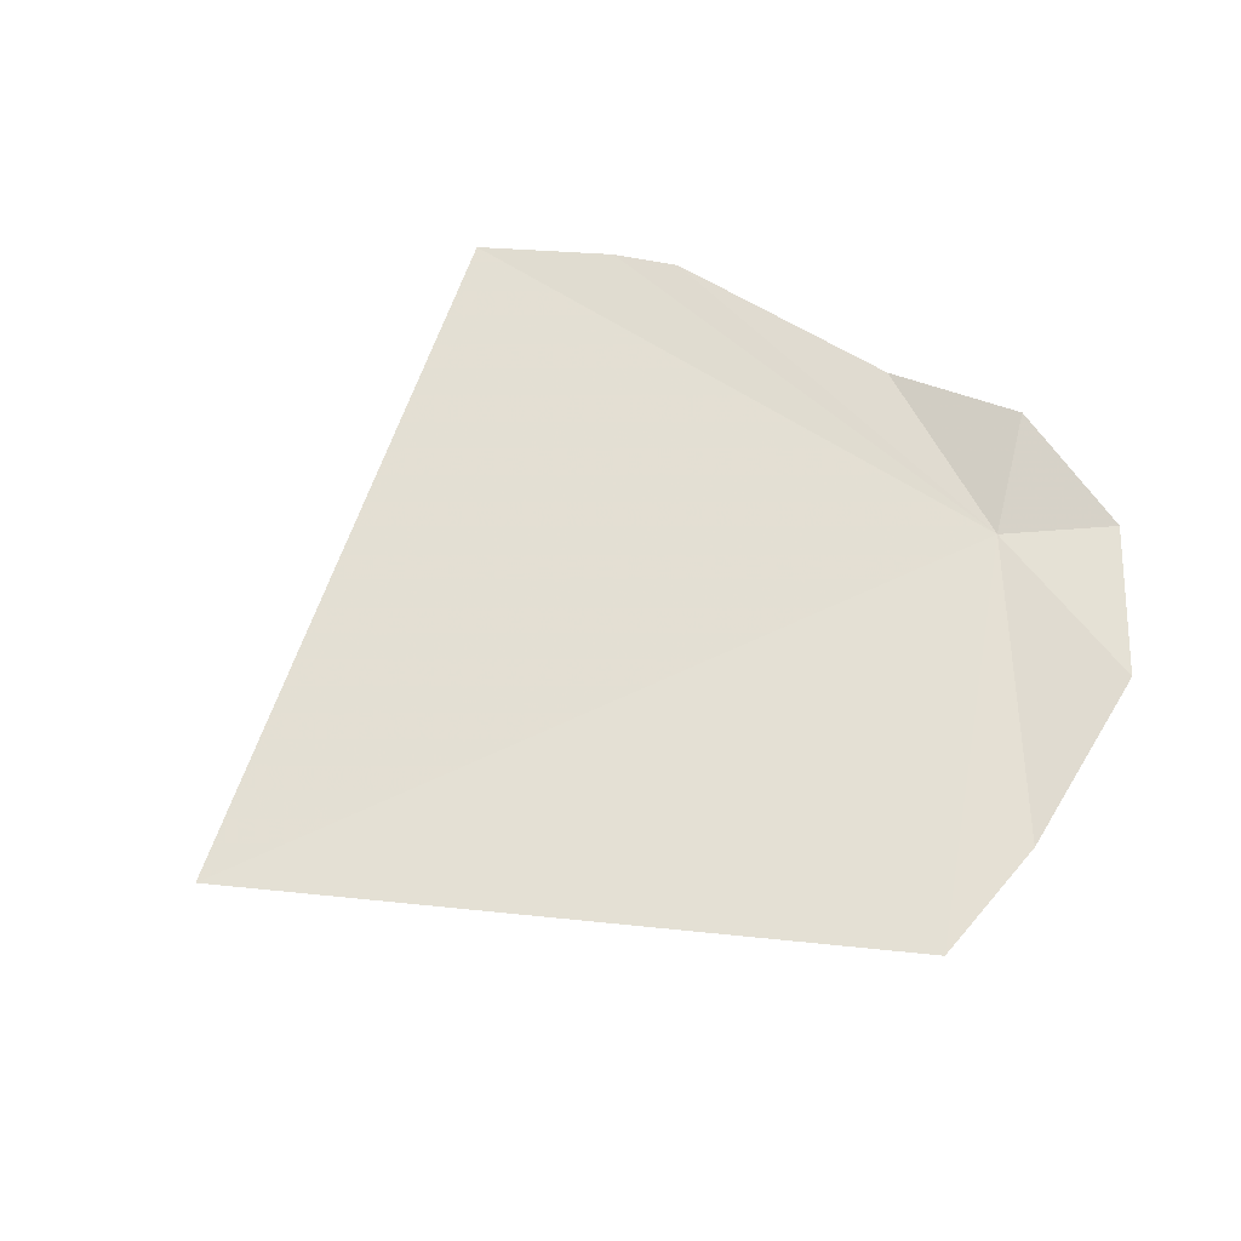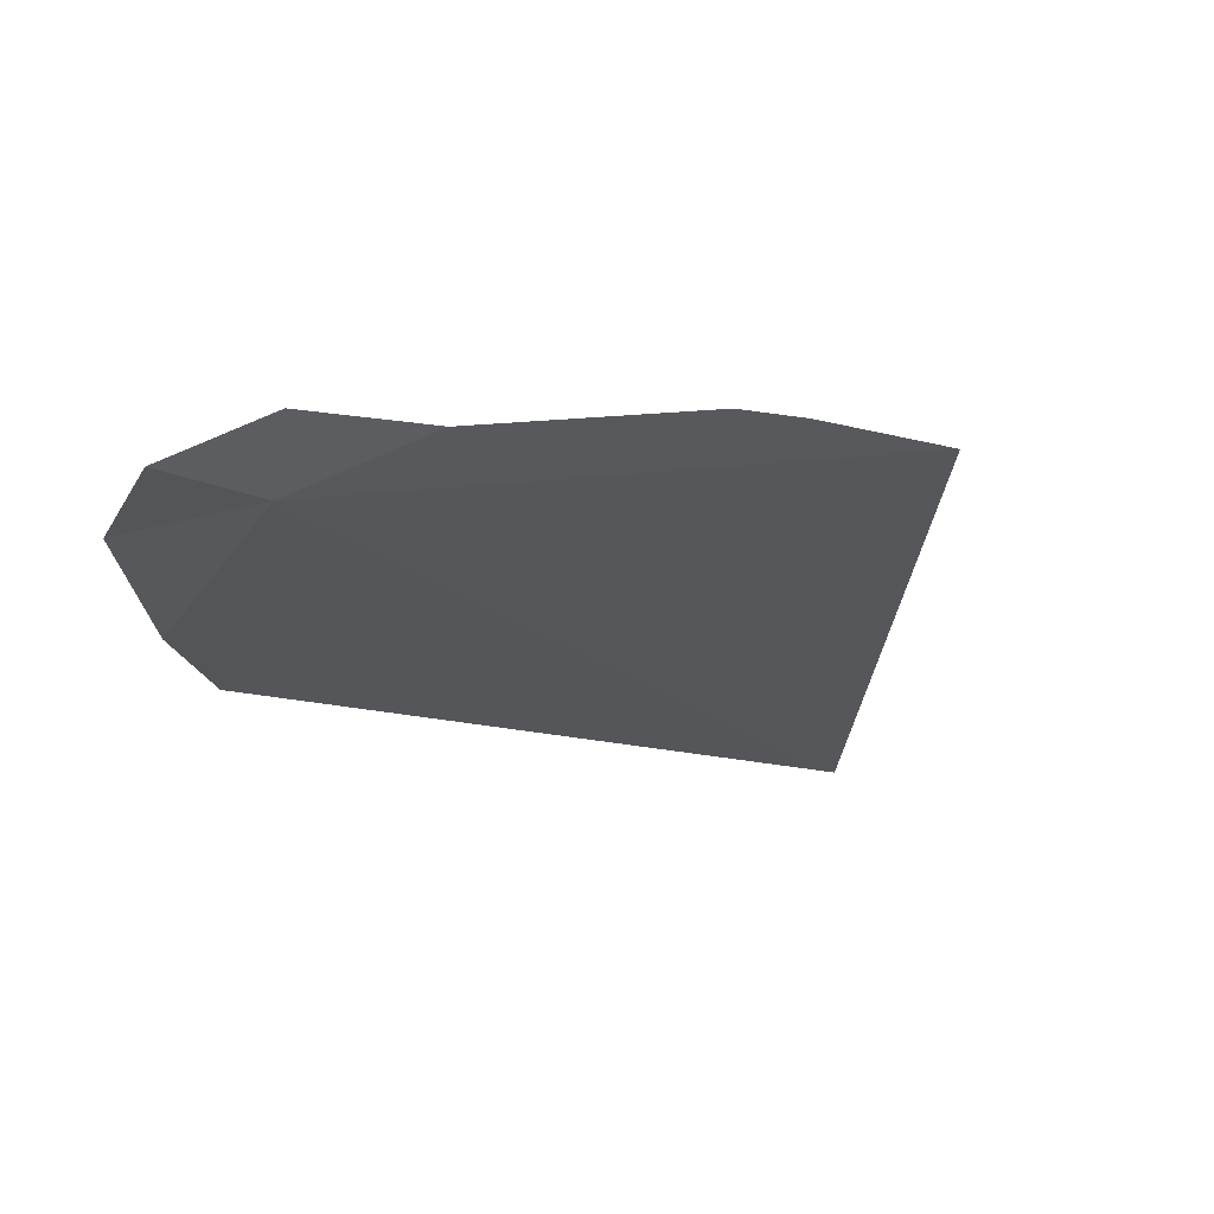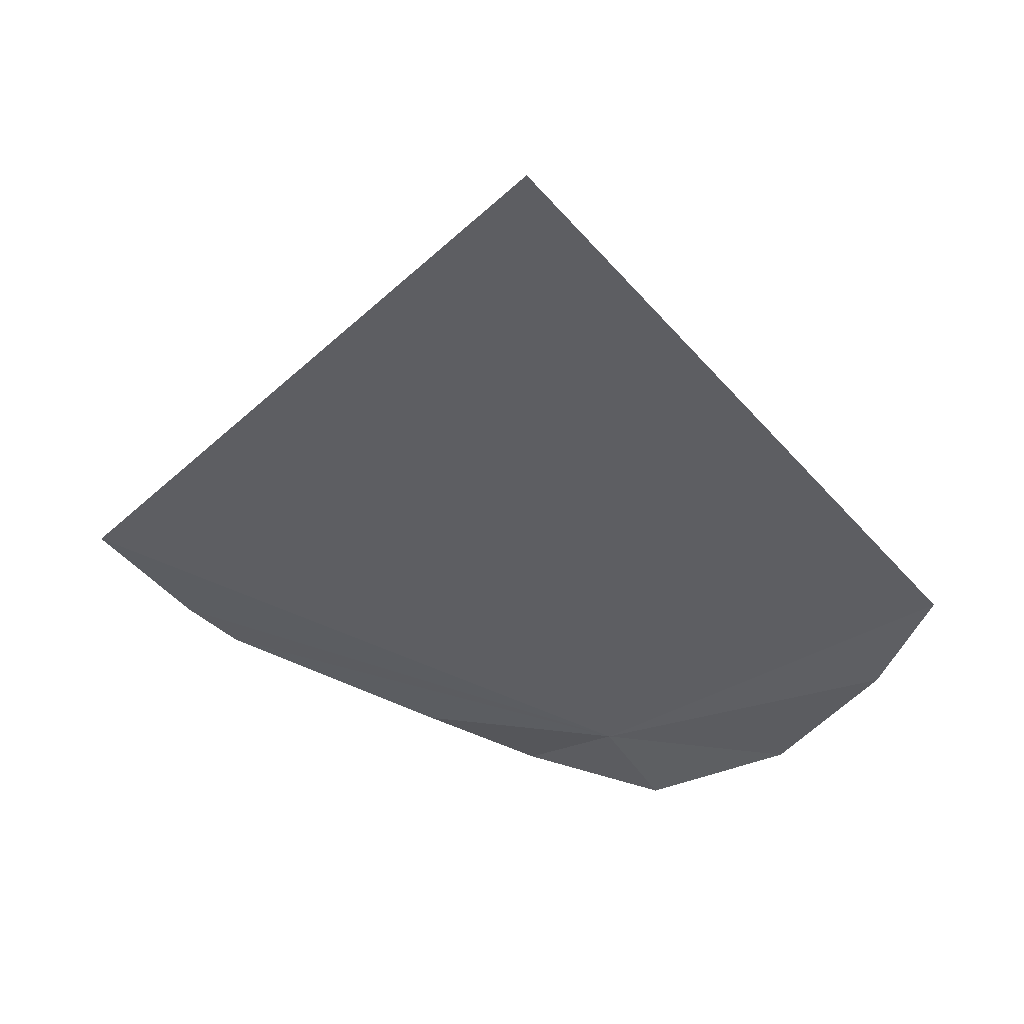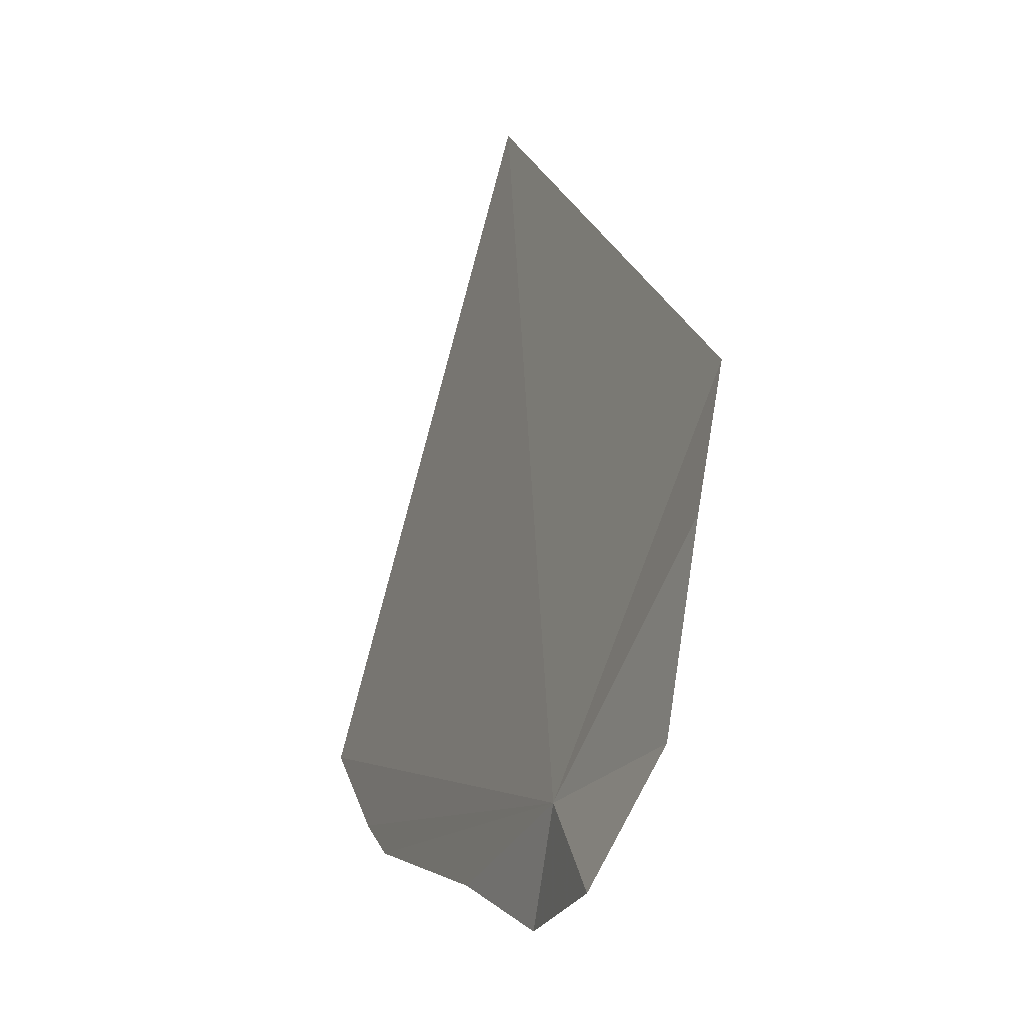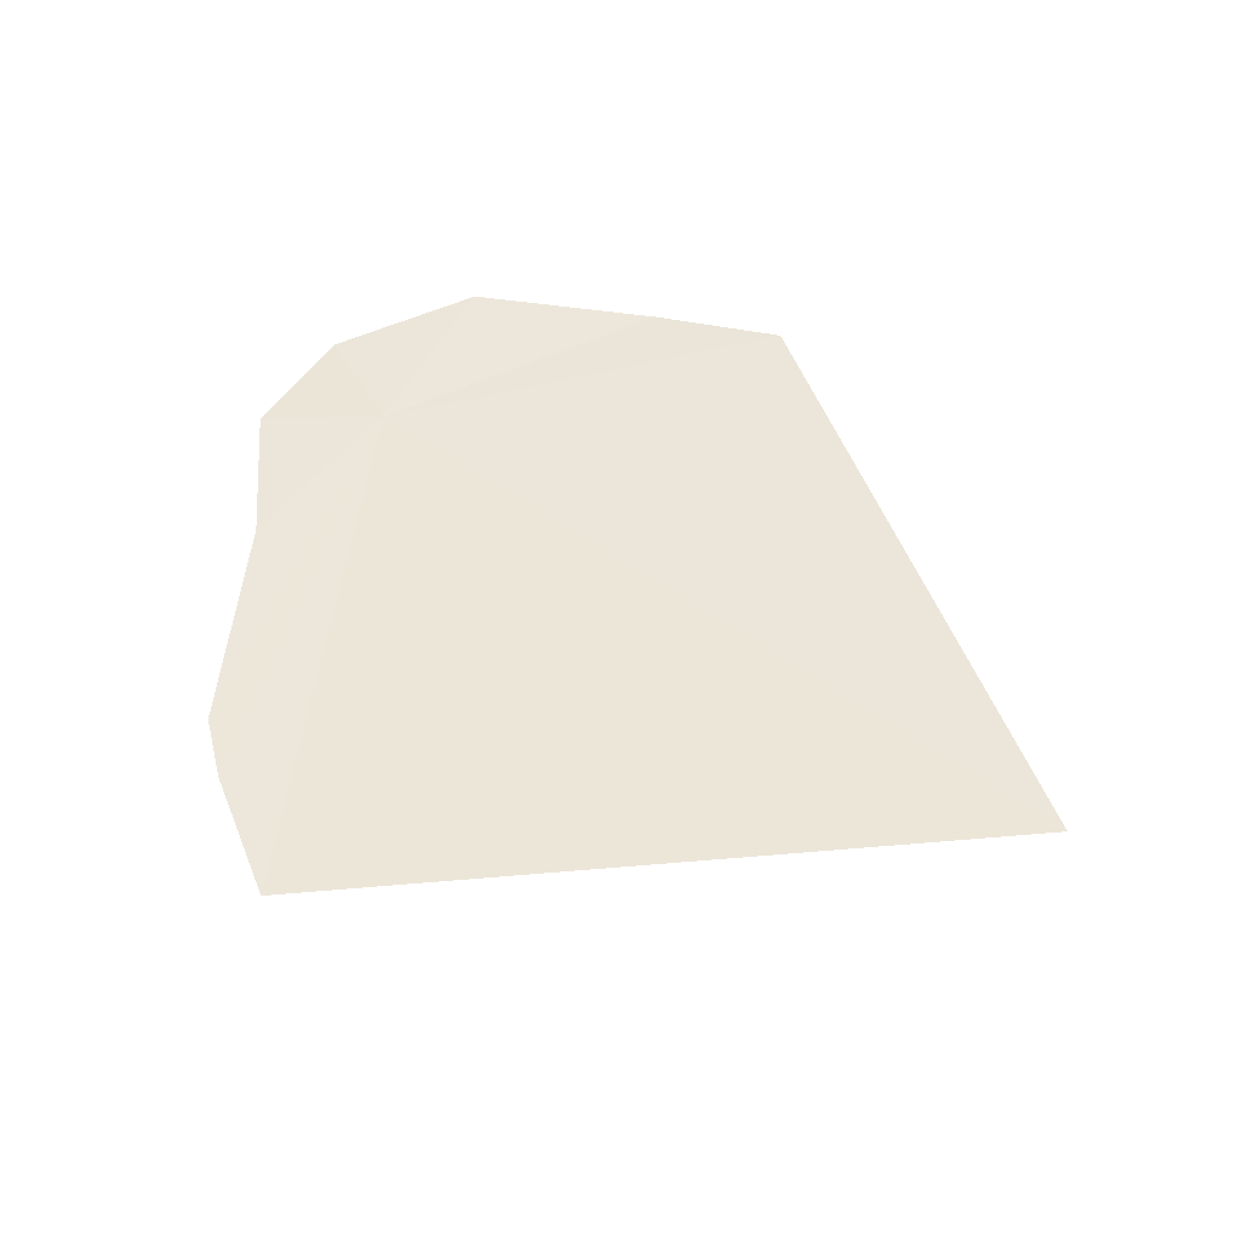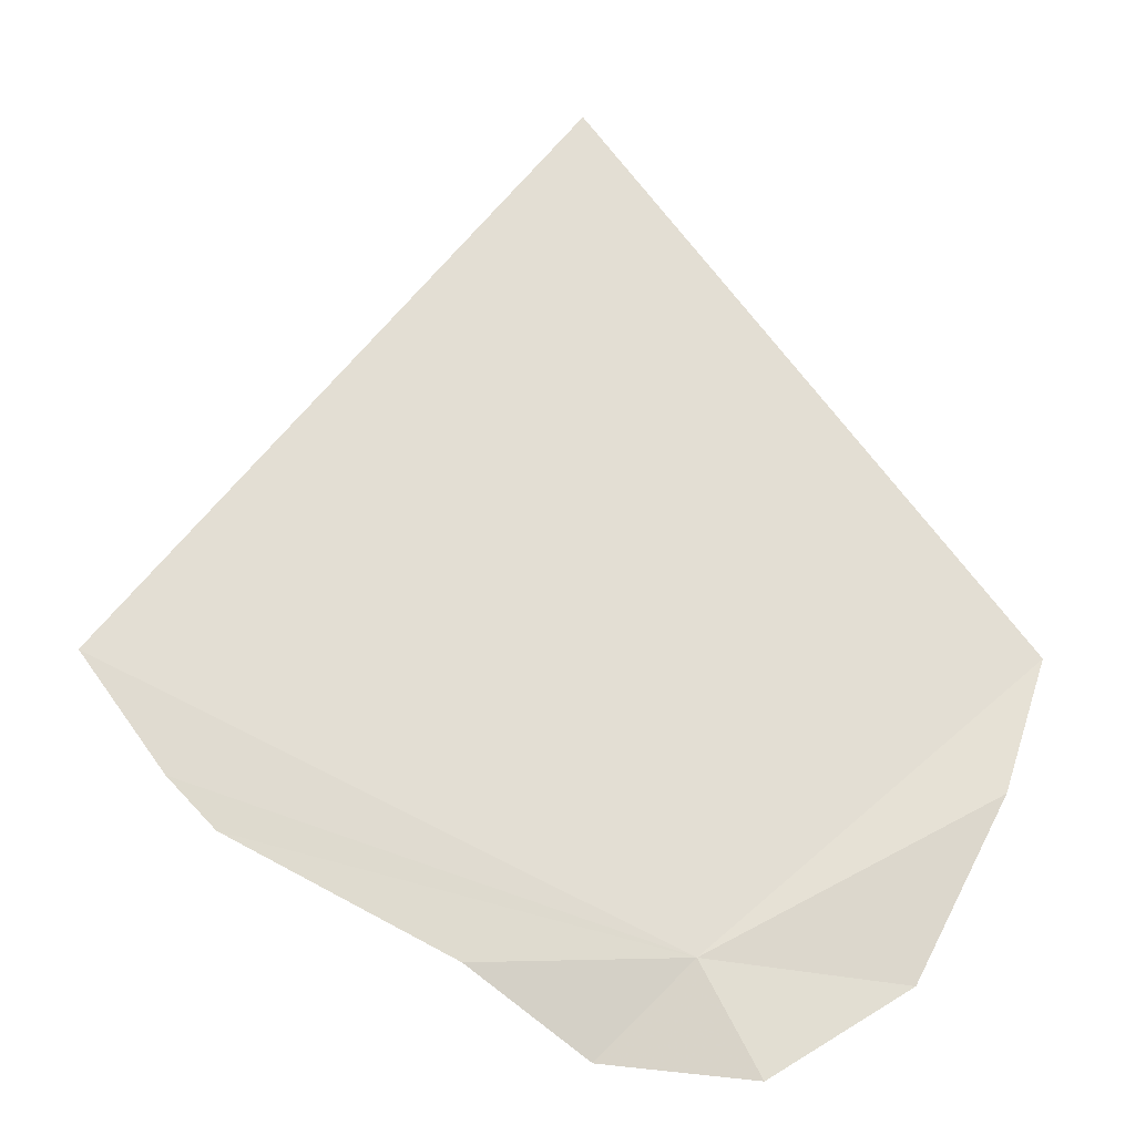
<metadata>
{"format":"obj","ext":"obj","renderer":"f3d","projection":"perspective","resolution":1024,"background":"white","views":[{"elev":66.7,"azim":-121.7,"up":"+Z"},{"elev":-26.3,"azim":34.5,"up":"+Z"},{"elev":50.2,"azim":-173.1,"up":"+Y"},{"elev":-30.0,"azim":-115.2,"up":"+Y"},{"elev":48.8,"azim":122.8,"up":"+Z"},{"elev":-21.8,"azim":175.3,"up":"+Y"}]}
</metadata>
<code>
v 33.94 -31.67 0.0001704
v 27.9 -28.35 0.0001573
v 29.79 -32.07 0.2451
v 43.9 -28.36 0.1063
v 42.9 -29.41 0.1392
v 45.67 -25.92 0.04293
v 36.02 -13.79 0.0001617
v 26.98 -25.54 0.1064
v 32.73 -33.93 0.08232
v 35.84 -33.57 0.4822
v 38.29 -31.82 0.128
f 1 3 2
f 1 4 5
f 1 7 6
f 1 9 3
f 1 10 9
f 1 5 11
f 1 6 4
f 1 2 8
f 1 11 10
f 1 8 7

</code>
